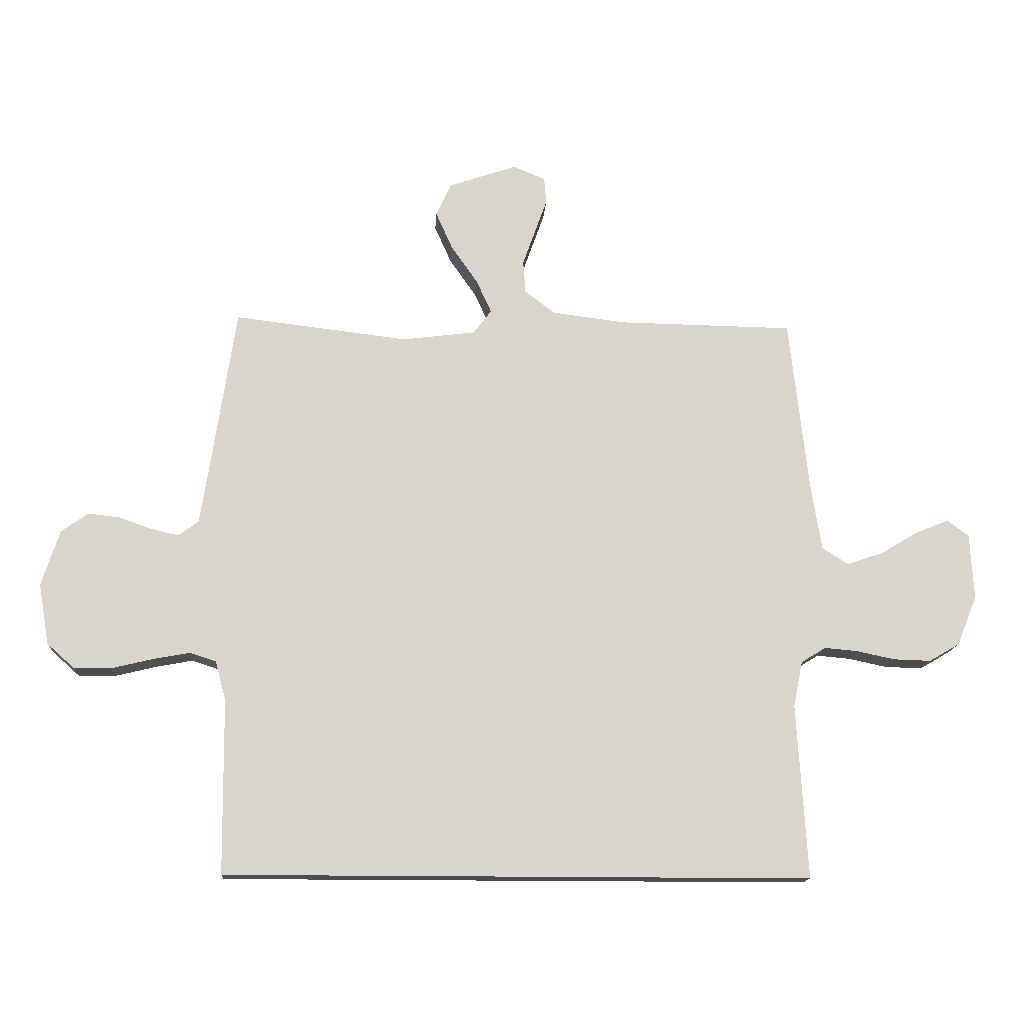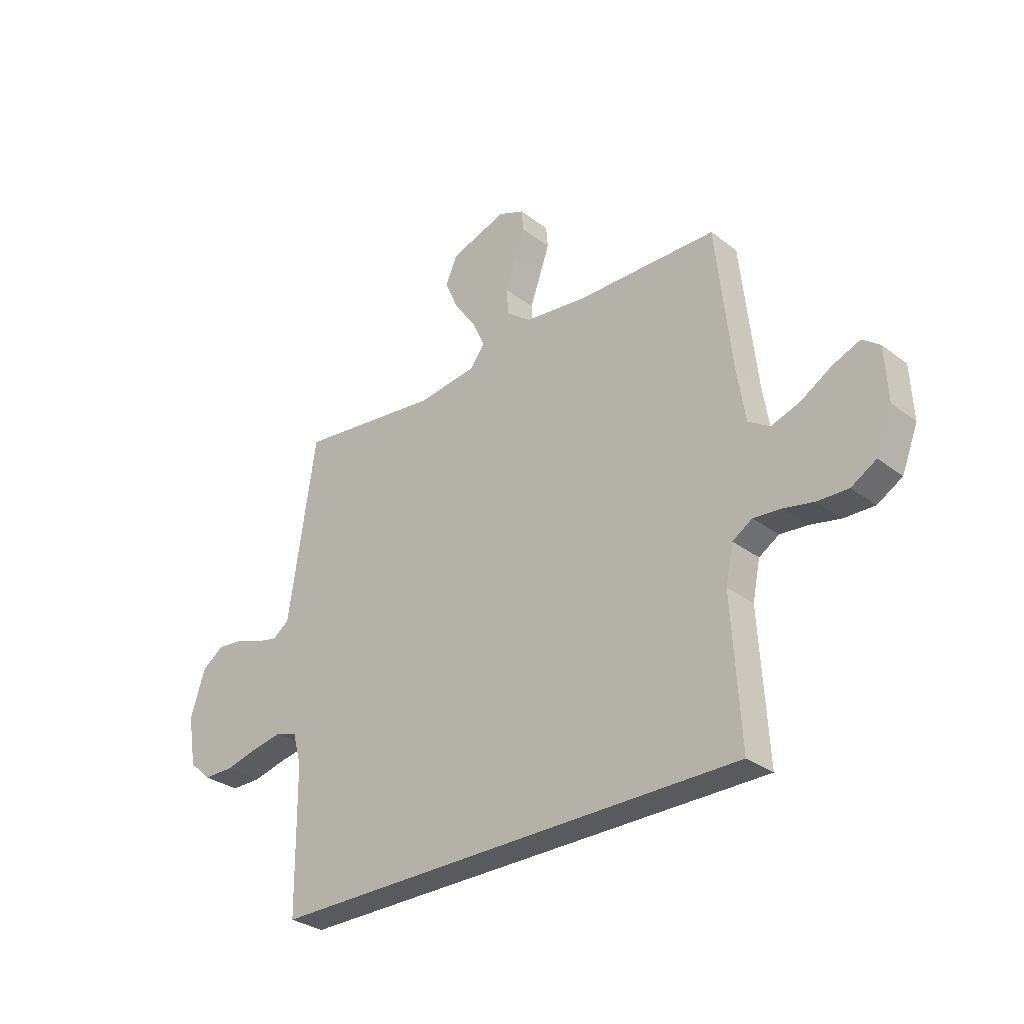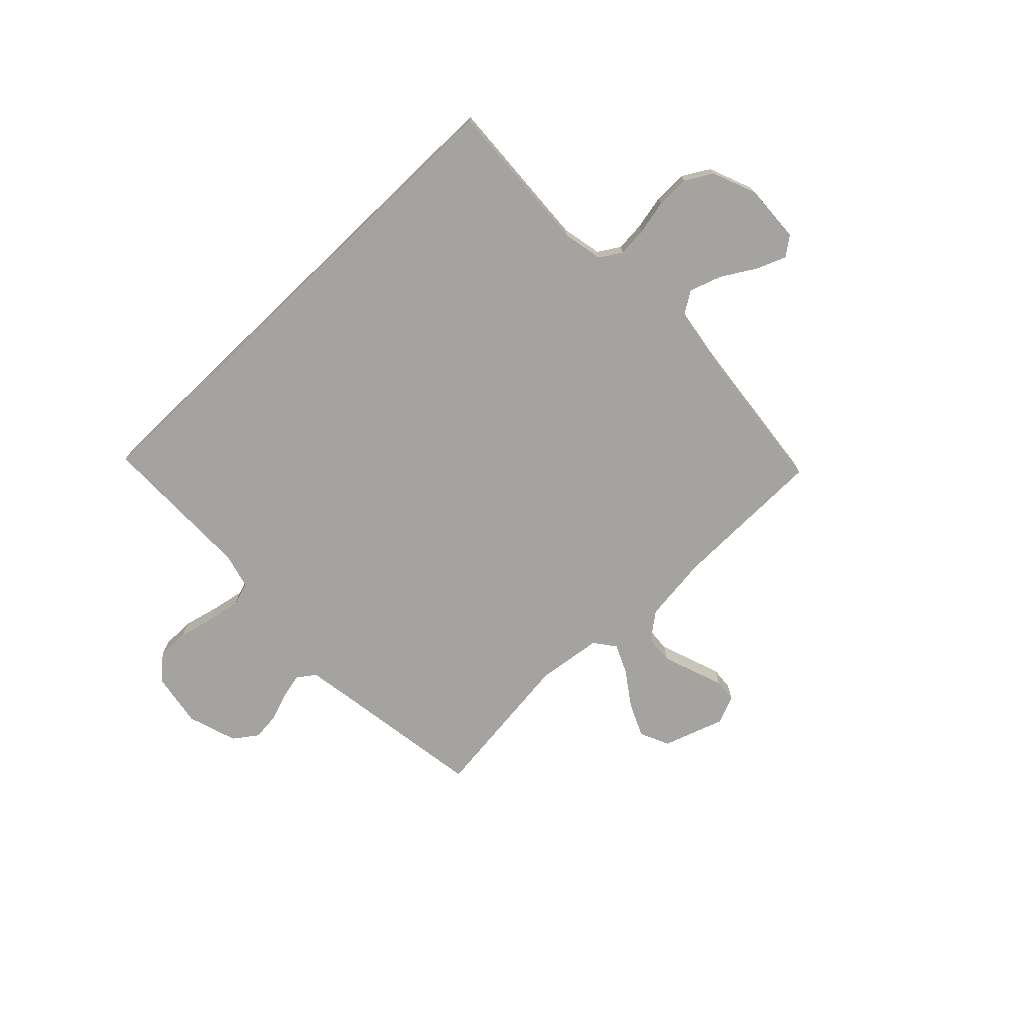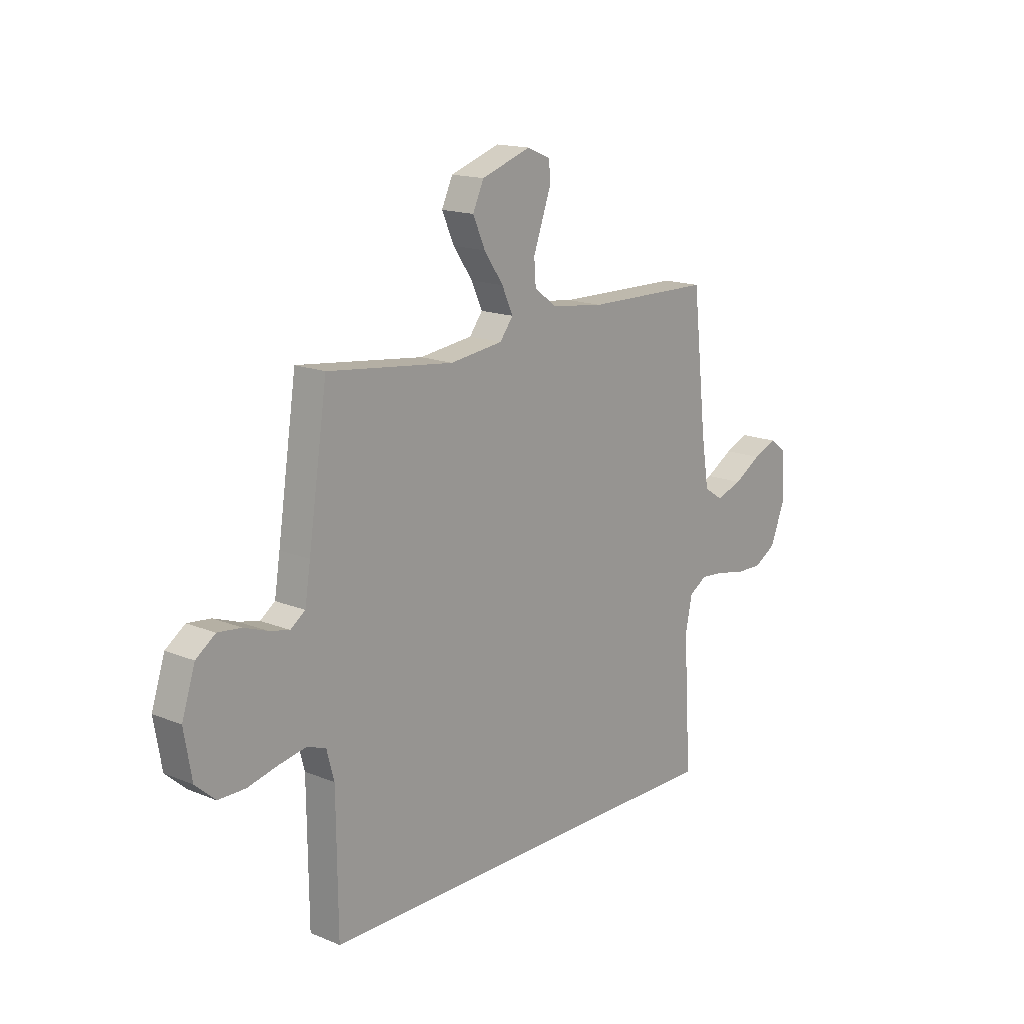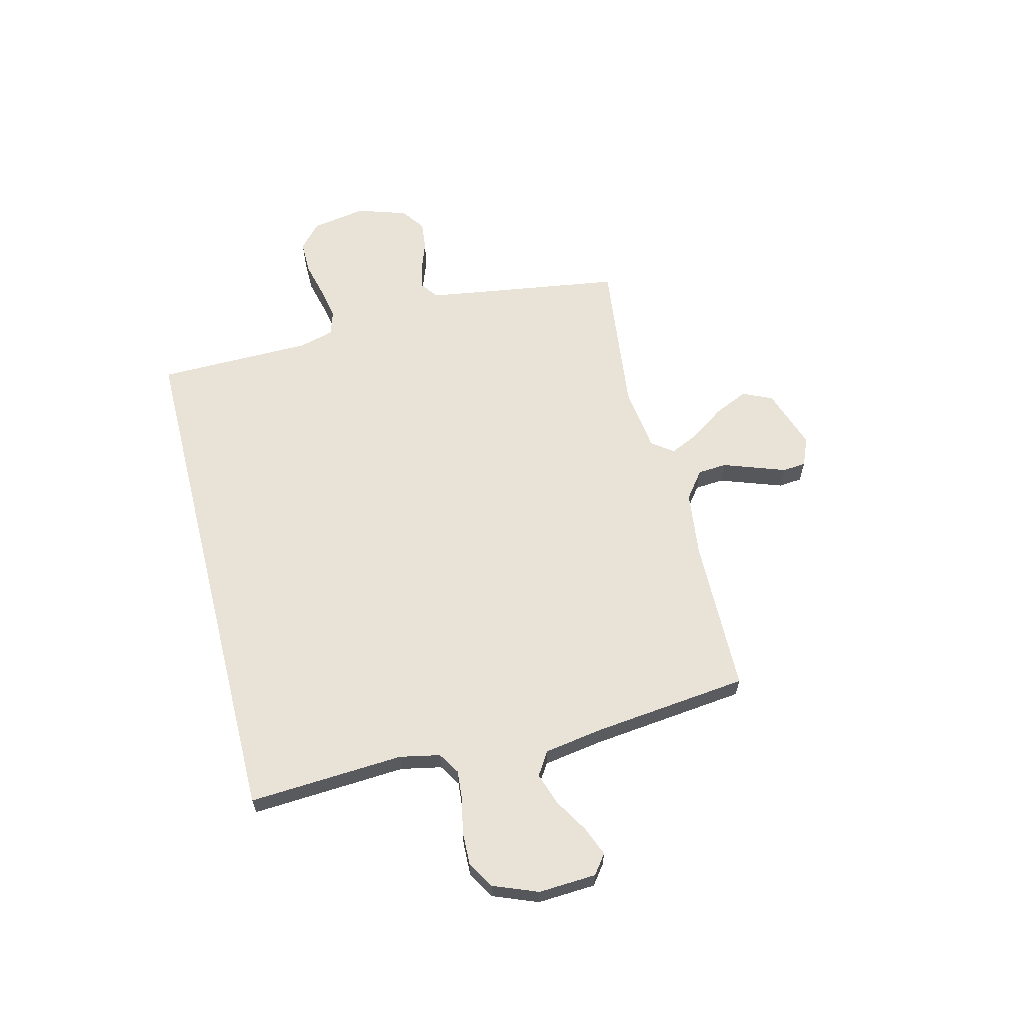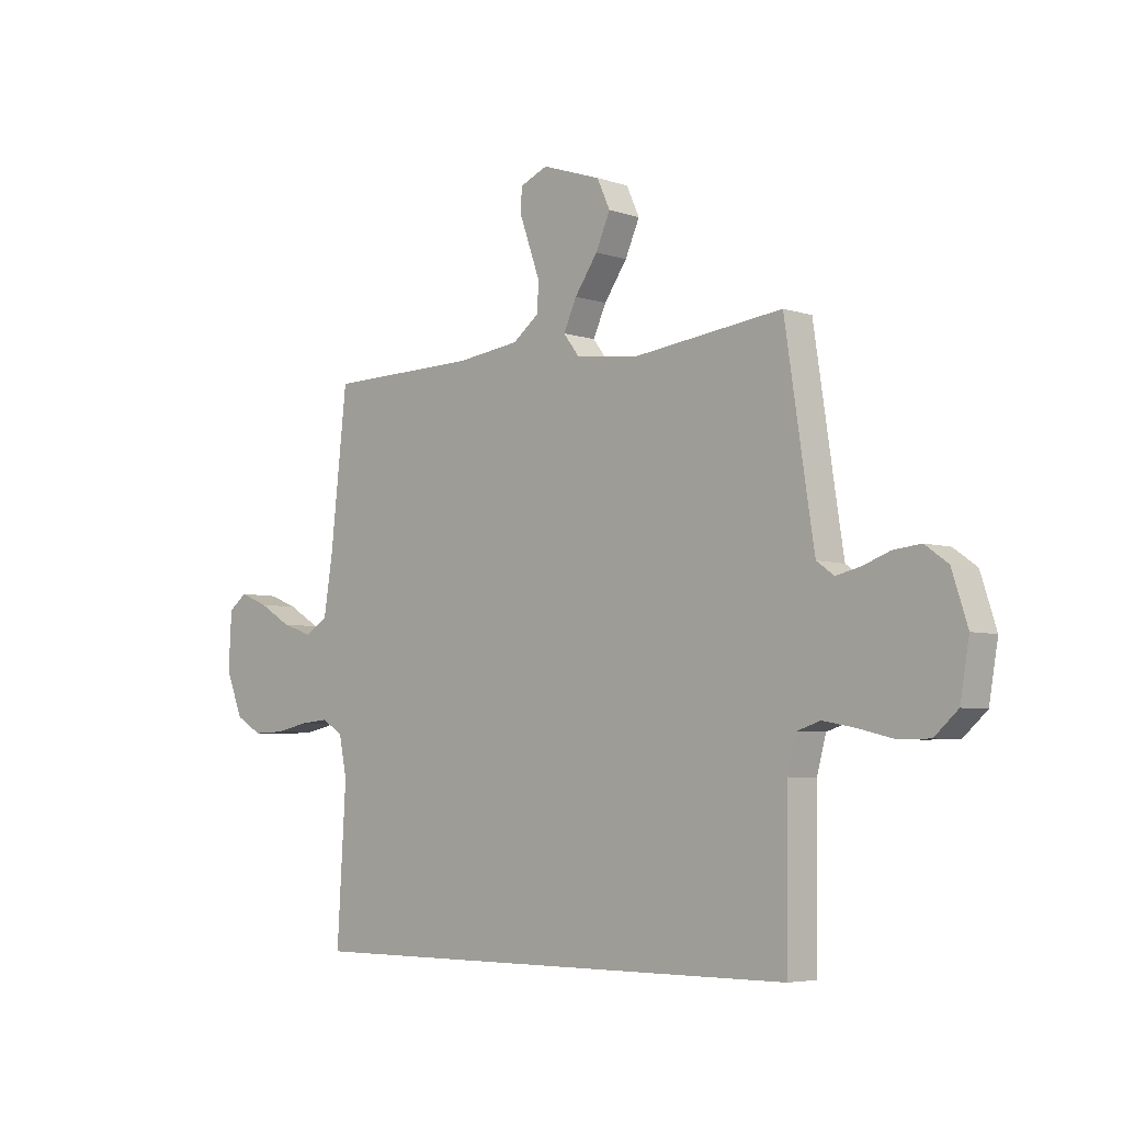
<metadata>
{"format":"obj","ext":"obj","renderer":"f3d","projection":"perspective","resolution":1024,"background":"white","views":[{"elev":-14.9,"azim":176.6,"up":"+Z"},{"elev":-30.7,"azim":-137.3,"up":"+Z"},{"elev":-72.8,"azim":-136.1,"up":"+Y"},{"elev":16.0,"azim":130.3,"up":"+Z"},{"elev":62.5,"azim":-104.1,"up":"+Y"},{"elev":-5.2,"azim":44.2,"up":"+Z"}]}
</metadata>
<code>
v 0.498 0.07 -0.5
v -0.509 0.07 -0.5
v -0.491 0.07 -0.2
v -0.507 0.07 -0.122
v -0.549 0.07 -0.096
v -0.606 0.07 -0.101
v -0.672 0.07 -0.115
v -0.736 0.07 -0.117
v -0.789 0.07 -0.086
v -0.823 0.07 0
v -0.817 0.07 0.112
v -0.78 0.07 0.14
v -0.723 0.07 0.117
v -0.658 0.07 0.078
v -0.596 0.07 0.057
v -0.551 0.07 0.086
v -0.533 0.07 0.2
v -0.5 0.07 0.5
v -0.2 0.07 0.505
v -0.072 0.07 0.521
v -0.02 0.07 0.561
v -0.016 0.07 0.617
v -0.038 0.07 0.679
v -0.059 0.07 0.738
v -0.055 0.07 0.783
v 0 0.07 0.806
v 0.118 0.07 0.766
v 0.144 0.07 0.709
v 0.115 0.07 0.644
v 0.069 0.07 0.578
v 0.043 0.07 0.521
v 0.074 0.07 0.48
v 0.2 0.07 0.464
v 0.5 0.07 0.5
v 0.545 0.07 0.2
v 0.558 0.07 0.117
v 0.593 0.07 0.092
v 0.641 0.07 0.103
v 0.696 0.07 0.123
v 0.751 0.07 0.129
v 0.797 0.07 0.096
v 0.828 0.07 0
v 0.81 0.07 -0.105
v 0.763 0.07 -0.147
v 0.699 0.07 -0.147
v 0.629 0.07 -0.13
v 0.565 0.07 -0.118
v 0.519 0.07 -0.133
v 0.501 0.07 -0.2
v 0.498 0 -0.5
v -0.509 0 -0.5
v -0.491 0 -0.2
v -0.507 0 -0.122
v -0.549 0 -0.096
v -0.606 0 -0.101
v -0.672 0 -0.115
v -0.736 0 -0.117
v -0.789 0 -0.086
v -0.823 0 0
v -0.817 0 0.112
v -0.78 0 0.14
v -0.723 0 0.117
v -0.658 0 0.078
v -0.596 0 0.057
v -0.551 0 0.086
v -0.533 0 0.2
v -0.5 0 0.5
v -0.2 0 0.505
v -0.072 0 0.521
v -0.02 0 0.561
v -0.016 0 0.617
v -0.038 0 0.679
v -0.059 0 0.738
v -0.055 0 0.783
v 0 0 0.806
v 0.118 0 0.766
v 0.144 0 0.709
v 0.115 0 0.644
v 0.069 0 0.578
v 0.043 0 0.521
v 0.074 0 0.48
v 0.2 0 0.464
v 0.5 0 0.5
v 0.545 0 0.2
v 0.558 0 0.117
v 0.593 0 0.092
v 0.641 0 0.103
v 0.696 0 0.123
v 0.751 0 0.129
v 0.797 0 0.096
v 0.828 0 0
v 0.81 0 -0.105
v 0.763 0 -0.147
v 0.699 0 -0.147
v 0.629 0 -0.13
v 0.565 0 -0.118
v 0.519 0 -0.133
v 0.501 0 -0.2
f 44 45 46
f 43 44 46
f 42 43 46
f 41 42 46
f 40 41 46
f 39 40 46
f 38 39 46
f 37 38 46 47
f 36 37 47 48
f 33 34 35
f 36 48 49
f 35 36 49
f 33 35 49
f 32 33 49
f 28 29 30
f 27 28 30
f 26 27 30
f 25 26 30
f 24 25 30
f 23 24 30
f 22 23 30 31
f 21 22 31
f 1 2 3
f 49 1 3
f 32 49 3
f 31 32 3
f 21 31 3
f 20 21 3
f 12 13 14
f 11 12 14
f 10 11 14
f 9 10 14
f 8 9 14
f 7 8 14
f 6 7 14
f 5 6 14 15
f 4 5 15 16
f 19 20 3 4
f 17 18 19 4
f 4 16 17
f 95 94 93
f 95 93 92
f 95 92 91
f 95 91 90
f 95 90 89
f 95 89 88
f 95 88 87
f 96 95 87 86
f 97 96 86 85
f 84 83 82
f 98 97 85
f 98 85 84
f 98 84 82
f 98 82 81
f 79 78 77
f 79 77 76
f 79 76 75
f 79 75 74
f 79 74 73
f 79 73 72
f 80 79 72 71
f 80 71 70
f 52 51 50
f 52 50 98
f 52 98 81
f 52 81 80
f 52 80 70
f 52 70 69
f 63 62 61
f 63 61 60
f 63 60 59
f 63 59 58
f 63 58 57
f 63 57 56
f 63 56 55
f 64 63 55 54
f 65 64 54 53
f 53 52 69 68
f 53 68 67 66
f 66 65 53
f 1 50 51 2
f 2 51 52 3
f 3 52 53 4
f 4 53 54 5
f 5 54 55 6
f 6 55 56 7
f 7 56 57 8
f 8 57 58 9
f 9 58 59 10
f 10 59 60 11
f 11 60 61 12
f 12 61 62 13
f 13 62 63 14
f 14 63 64 15
f 15 64 65 16
f 16 65 66 17
f 17 66 67 18
f 18 67 68 19
f 19 68 69 20
f 20 69 70 21
f 21 70 71 22
f 22 71 72 23
f 23 72 73 24
f 24 73 74 25
f 25 74 75 26
f 26 75 76 27
f 27 76 77 28
f 28 77 78 29
f 29 78 79 30
f 30 79 80 31
f 31 80 81 32
f 32 81 82 33
f 33 82 83 34
f 34 83 84 35
f 35 84 85 36
f 36 85 86 37
f 37 86 87 38
f 38 87 88 39
f 39 88 89 40
f 40 89 90 41
f 41 90 91 42
f 42 91 92 43
f 43 92 93 44
f 44 93 94 45
f 45 94 95 46
f 46 95 96 47
f 47 96 97 48
f 48 97 98 49
f 49 98 50 1

</code>
